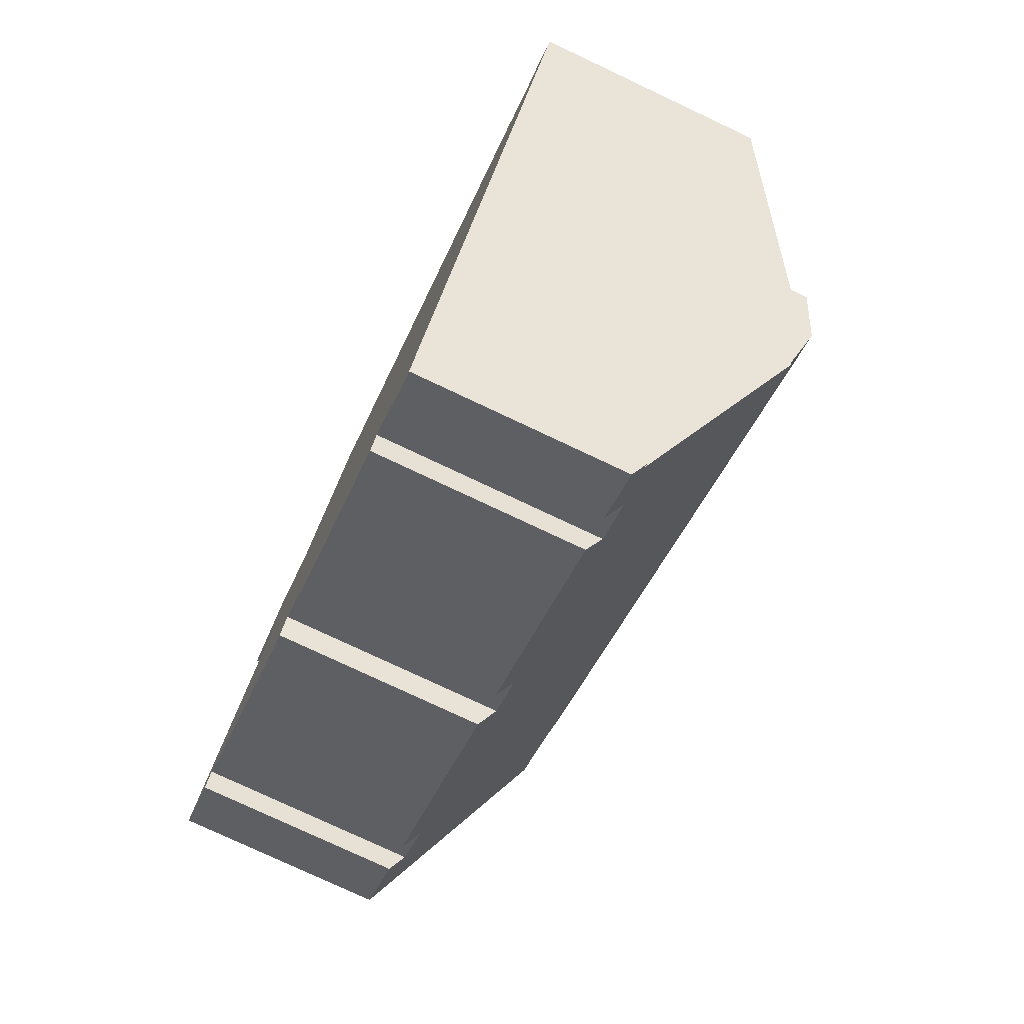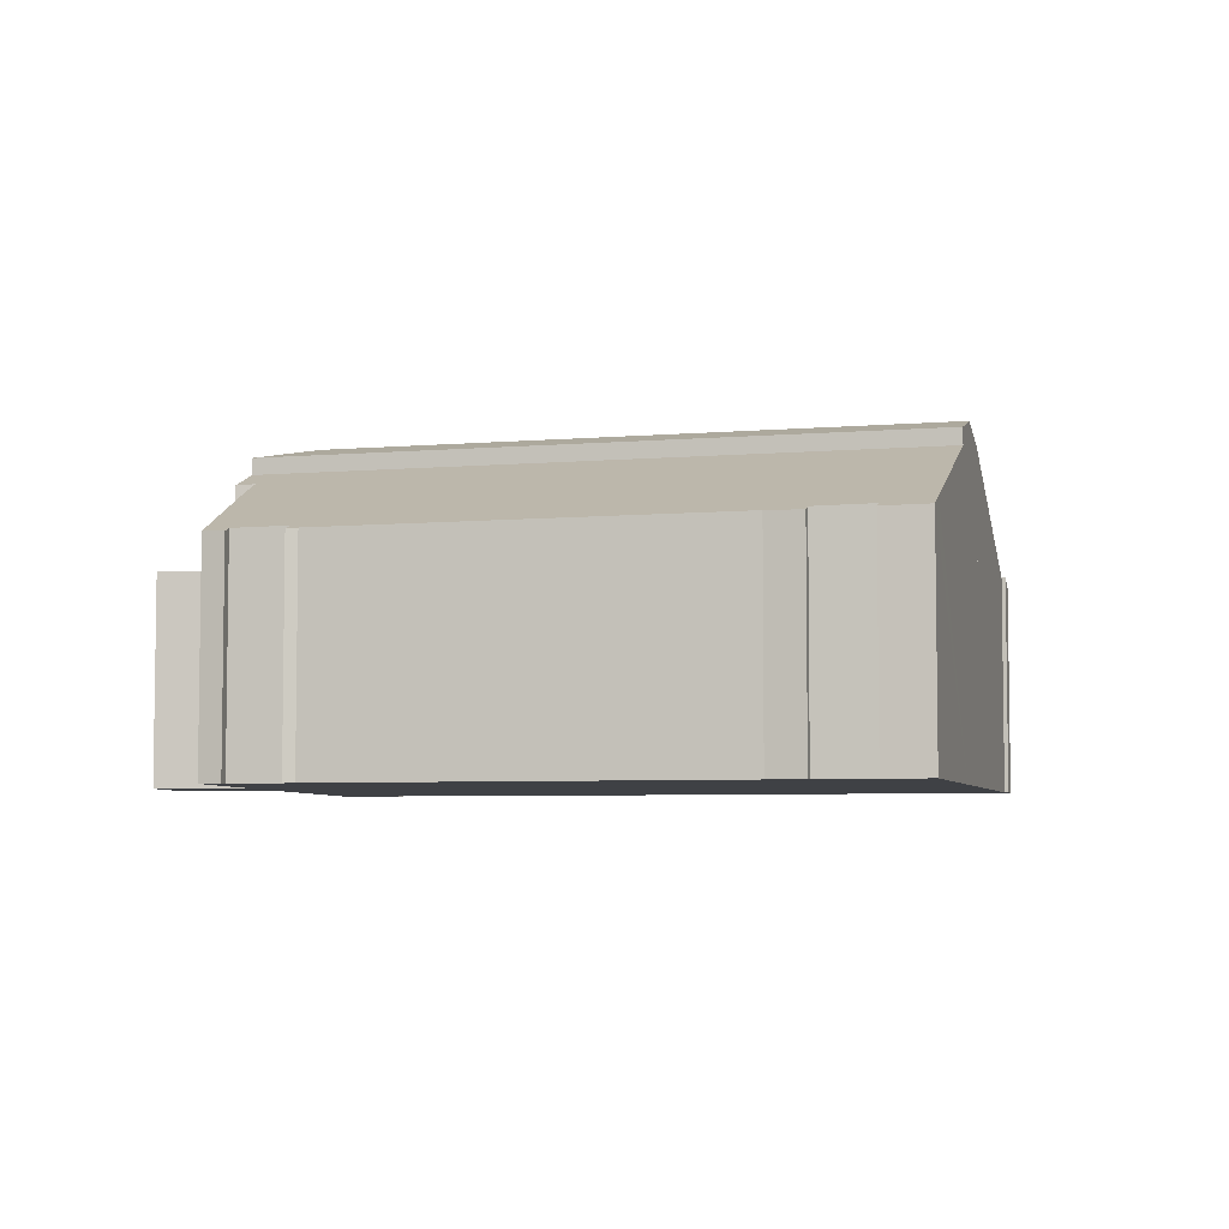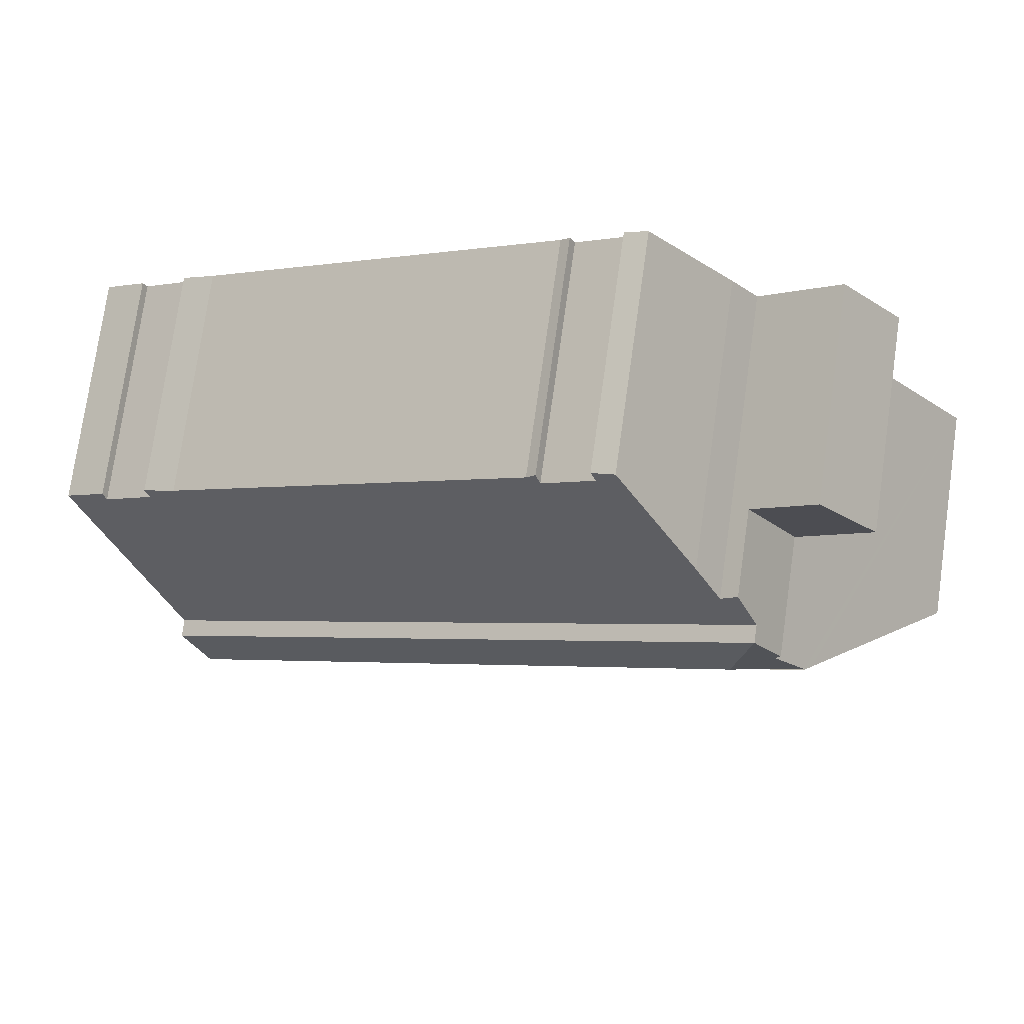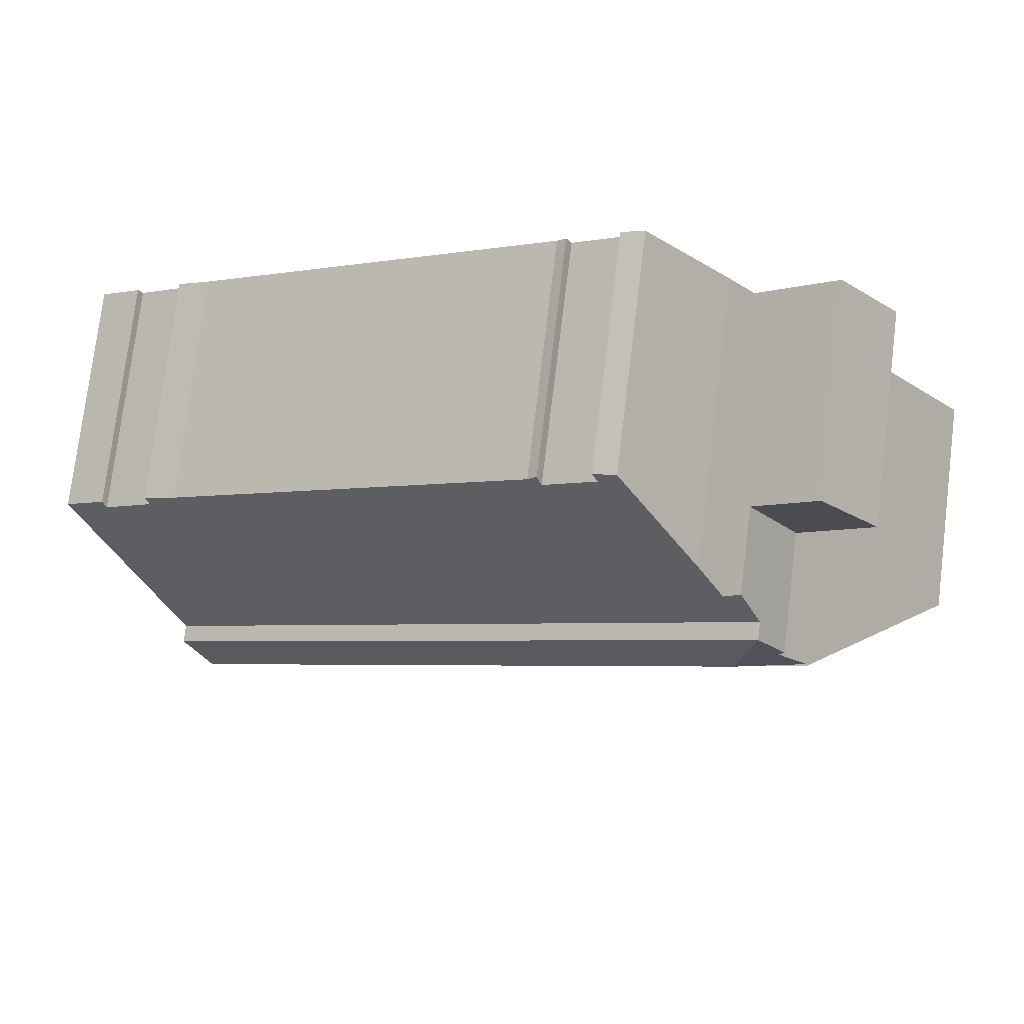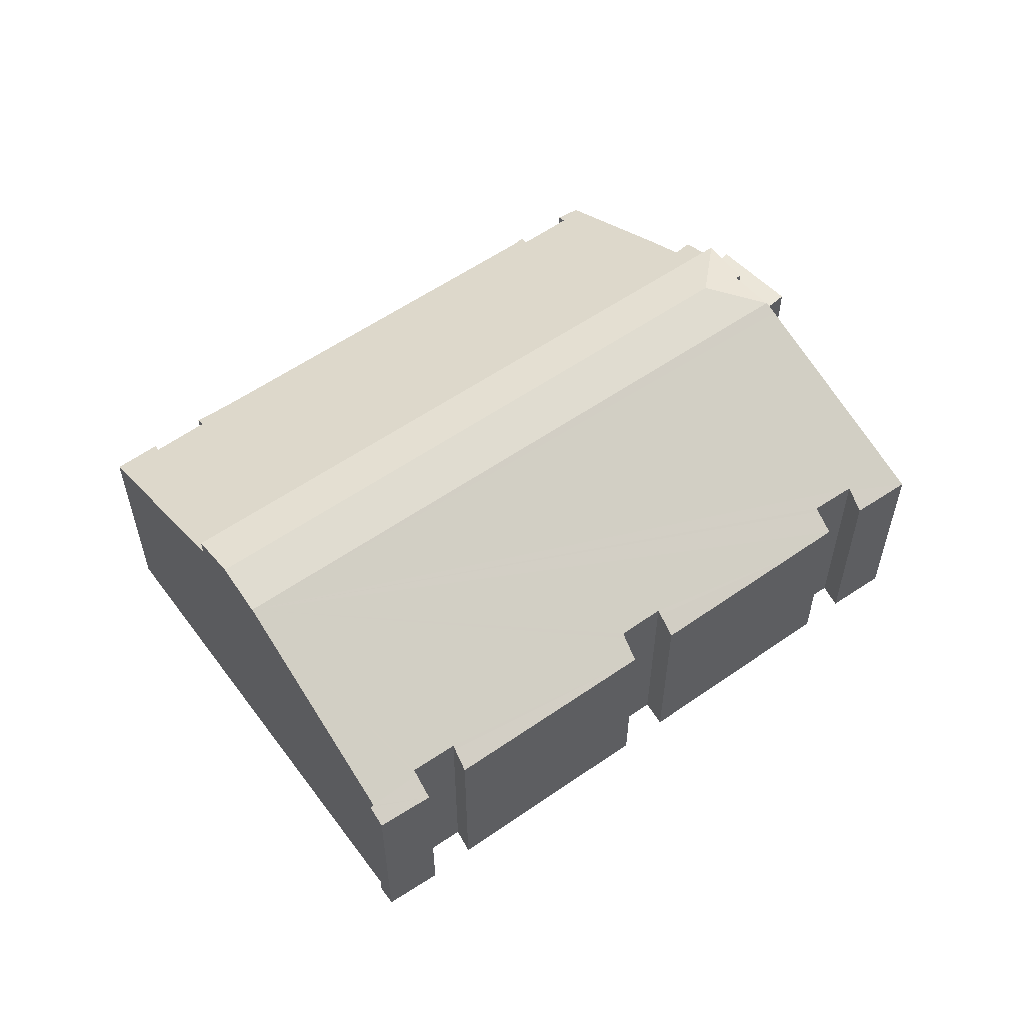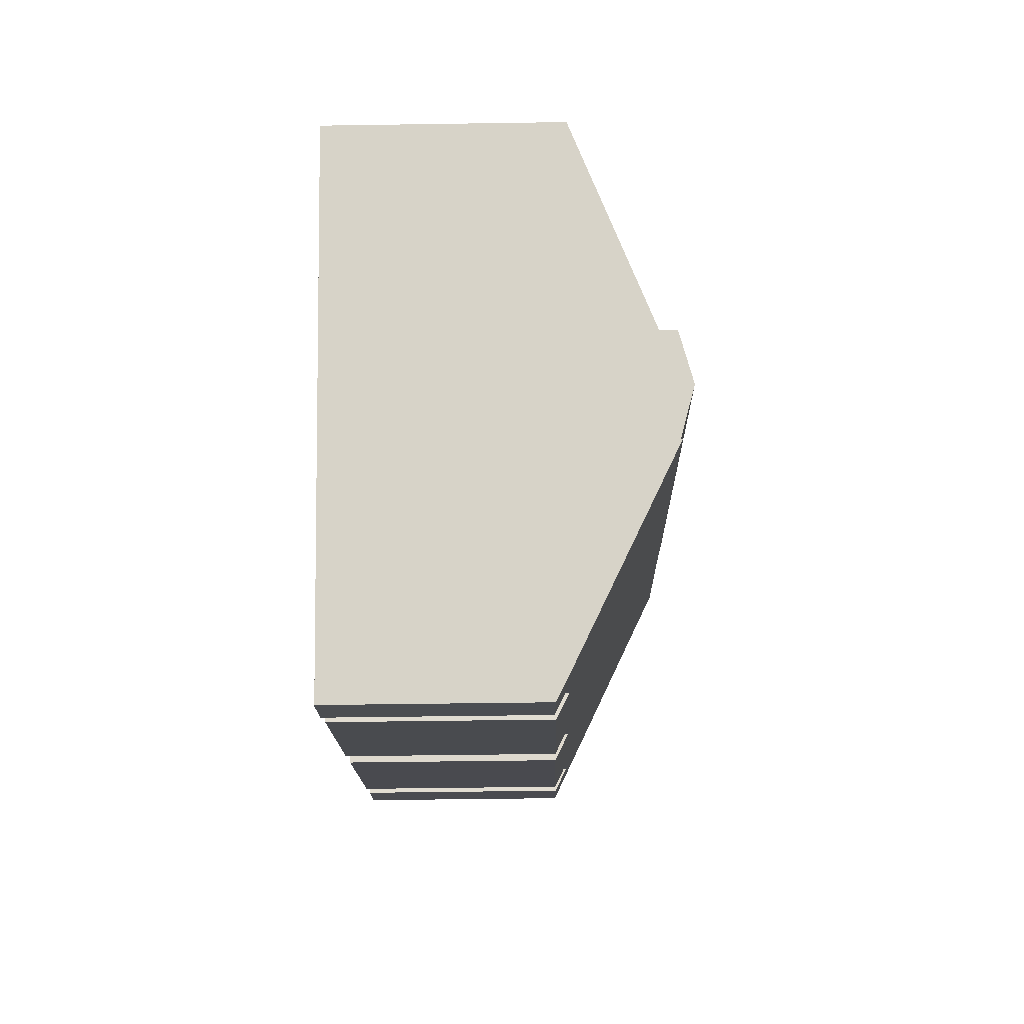
<metadata>
{"format":"obj","ext":"obj","renderer":"f3d","projection":"perspective","resolution":1024,"background":"white","views":[{"elev":-77.6,"azim":64.8,"up":"+Z"},{"elev":-5.4,"azim":48.3,"up":"+Y"},{"elev":75.8,"azim":-171.9,"up":"+Z"},{"elev":76.1,"azim":-173.0,"up":"+Z"},{"elev":57.5,"azim":177.4,"up":"+Y"},{"elev":-46.9,"azim":91.0,"up":"+Z"}]}
</metadata>
<code>
v  25.86 11.54 -5.338
v  6.942 11.07 9.103
v  26.83 11.07 -3.884
v  7.439 11.54 6.693
v  5.949 11.07 7.604
v  24.9 11.07 -6.792
v  5.049 11.07 6.167
v  5.08 11.08 6.205
v  5.458 11.1 6.667
v  6.111 11.13 7.465
v  6.111 -4.571e-16 7.465
v  5.949 -4.656e-16 7.604
v  24.9 4.159e-16 -6.792
v  5.049 -3.776e-16 6.167
v  6.942 -5.574e-16 9.103
v  5.458 -4.082e-16 6.667
v  5.08 -3.799e-16 6.205
v  26.83 2.378e-16 -3.884
v  25.86 3.269e-16 -5.338
v  30.18 8.073 1.173
v  29.27 7.735 2.785
v  30.63 7.749 1.852
v  26.83 10.49 -3.884
v  29.13 7.851 2.527
v  27.45 7.826 3.699
v  6.942 10.49 9.103
v  26.53 7.72 4.618
v  14.62 7.693 12.48
v  14.16 7.806 12.44
v  14.33 7.659 12.76
v  8.212 9.983 9.802
v  12.5 7.79 13.57
v  11.96 7.696 14.2
v  9.113 9.418 10.9
v  7.697 9.948 10.24
v  12.7 7.654 13.84
v  27.62 7.695 3.976
v  8.212 -6.002e-16 9.802
v  9.113 -6.677e-16 10.9
v  11.96 -8.696e-16 14.2
v  14.16 -7.614e-16 12.44
v  14.33 -7.815e-16 12.76
v  29.13 -1.547e-16 2.527
v  29.27 -1.705e-16 2.785
v  7.697 -6.271e-16 10.24
v  12.7 -8.476e-16 13.84
v  12.5 -8.307e-16 13.57
v  14.62 -7.641e-16 12.48
v  26.53 -2.828e-16 4.618
v  27.62 -2.435e-16 3.976
v  27.45 -2.265e-16 3.699
v  30.63 -1.134e-16 1.852
v  30.18 -7.183e-17 1.173
v  3.623 7.136 9.592
v  6.942 7.136 9.103
v  5.949 7.136 7.604
v  7.697 7.136 10.24
v  5.699 7.136 11.95
v  3.623 -5.873e-16 9.592
v  5.699 -7.315e-16 11.95
v  11.07 7.185 -7.299
v  17.88 7.544 -10.88
v  17.56 7.186 -11.54
v  17.94 7.611 -10.75
v  4.536 7.207 -2.981
v  10 7.578 -5.653
v  9.632 7.193 -6.341
v  10.08 7.656 -5.512
v  0.641 7.221 -0.406
v  2.163 7.61 -0.456
v  1.836 7.231 -1.161
v  0 7.215 4.418e-16
v  4.775 10.91 5.833
v  2.197 7.65 -0.381
v  24.9 11.13 -6.792
v  5.049 11.13 6.167
v  18.87 7.132 -12.52
v  20.95 7.504 -12.98
v  20.58 7.166 -13.55
v  20.84 7.505 -12.91
v  19.28 7.538 -11.81
v  19.37 7.621 -11.66
v  11.4 7.571 -6.581
v  11.47 7.65 -6.434
v  3.134 7.211 -2.056
v  3.528 7.604 -1.361
v  3.587 7.663 -1.258
v  2.197 2.333e-17 -0.381
v  1.836 7.109e-17 -1.161
v  2.163 2.792e-17 -0.456
v  20.84 7.903e-16 -12.91
v  20.95 7.949e-16 -12.98
v  20.58 8.3e-16 -13.55
v  17.94 6.584e-16 -10.75
v  17.56 7.063e-16 -11.54
v  17.88 6.659e-16 -10.88
v  10.08 3.375e-16 -5.512
v  9.632 3.883e-16 -6.341
v  10 3.461e-16 -5.653
v  0 0 0
v  0.641 2.486e-17 -0.406
v  18.87 7.667e-16 -12.52
v  19.37 7.141e-16 -11.66
v  11.07 4.469e-16 -7.299
v  11.47 3.94e-16 -6.434
v  3.134 1.259e-16 -2.056
v  4.536 1.825e-16 -2.981
v  3.587 7.703e-17 -1.258
v  4.775 -3.572e-16 5.833
v  19.28 7.23e-16 -11.81
v  11.4 4.03e-16 -6.581
v  3.528 8.334e-17 -1.361
g defaultobject
f 1 2 3
f 2 1 4
f 4 5 2
f 6 4 1
f 4 6 7
f 4 7 8
f 9 4 8
f 4 9 10
f 4 10 5
f 11 5 10
f 5 11 12
f 13 7 6
f 7 13 14
f 12 2 5
f 2 12 15
f 9 11 10
f 11 9 8
f 11 8 7
f 11 7 16
f 16 7 17
f 17 7 14
f 15 3 2
f 3 15 18
f 3 6 1
f 6 3 18
f 6 18 13
f 13 18 19
f 13 16 14
f 16 13 11
f 11 13 18
f 18 13 19
f 12 18 15
f 18 12 11
f 20 21 22
f 21 20 23
f 21 23 24
f 24 23 25
f 25 23 26
f 25 26 27
f 27 26 28
f 28 26 29
f 28 29 30
f 29 26 31
f 29 31 32
f 32 31 33
f 33 31 34
f 31 26 35
f 33 36 32
f 27 37 25
f 38 34 31
f 34 38 39
f 39 33 34
f 33 39 40
f 41 30 29
f 30 41 42
f 43 21 24
f 21 43 44
f 15 35 26
f 35 15 45
f 40 36 33
f 36 40 46
f 32 41 29
f 41 32 47
f 30 48 28
f 48 30 42
f 28 49 27
f 49 28 48
f 49 37 27
f 37 49 50
f 25 43 24
f 43 25 51
f 21 52 22
f 52 21 44
f 35 38 31
f 38 35 45
f 36 47 32
f 47 36 46
f 37 51 25
f 51 37 50
f 20 18 23
f 18 20 22
f 18 22 52
f 18 52 53
f 18 26 23
f 26 18 15
f 52 18 53
f 18 52 44
f 18 44 43
f 42 41 48
f 40 47 46
f 43 15 18
f 15 43 51
f 15 51 50
f 15 50 49
f 15 49 48
f 15 48 41
f 15 41 38
f 38 41 47
f 38 47 40
f 38 40 39
f 15 38 45
f 54 55 56
f 55 54 57
f 57 54 58
f 59 58 54
f 58 59 60
f 60 57 58
f 57 60 45
f 45 55 57
f 55 45 56
f 56 45 12
f 12 45 15
f 12 54 56
f 54 12 59
f 12 60 59
f 60 12 15
f 60 15 45
f 61 62 63
f 62 61 64
f 65 66 67
f 66 65 68
f 69 70 71
f 70 69 72
f 70 72 73
f 70 73 74
f 74 73 75
f 75 73 76
f 77 78 79
f 78 77 80
f 80 77 81
f 80 81 75
f 75 81 82
f 75 82 64
f 75 64 61
f 75 61 83
f 75 83 84
f 75 84 68
f 75 68 65
f 75 65 85
f 75 85 86
f 75 86 87
f 75 87 74
f 88 70 74
f 70 88 71
f 71 88 89
f 89 88 90
f 13 80 75
f 80 13 91
f 92 79 78
f 79 92 93
f 94 62 64
f 62 94 63
f 63 94 95
f 95 94 96
f 97 66 68
f 66 97 67
f 67 97 98
f 98 97 99
f 89 69 71
f 69 89 72
f 72 89 100
f 100 89 101
f 93 77 79
f 77 93 102
f 103 64 82
f 64 103 94
f 95 61 63
f 61 95 104
f 84 97 68
f 97 84 105
f 98 65 67
f 65 98 85
f 85 98 106
f 106 98 107
f 108 74 87
f 74 108 88
f 100 73 72
f 73 100 76
f 76 100 14
f 14 100 109
f 81 103 82
f 103 81 77
f 103 77 102
f 103 102 110
f 83 105 84
f 105 83 61
f 105 61 104
f 105 104 111
f 86 108 87
f 108 86 85
f 108 85 106
f 108 106 112
f 14 75 76
f 75 14 13
f 91 78 80
f 78 91 92
f 101 109 100
f 109 101 89
f 109 89 14
f 14 89 88
f 88 89 90
f 107 99 97
f 99 107 98
f 95 94 104
f 94 95 96
f 93 110 102
f 110 93 103
f 103 93 91
f 91 93 92
f 88 13 14
f 13 88 108
f 13 108 112
f 13 112 106
f 13 106 107
f 13 107 97
f 13 97 105
f 13 105 111
f 13 111 104
f 13 104 94
f 13 94 103
f 13 103 91

</code>
